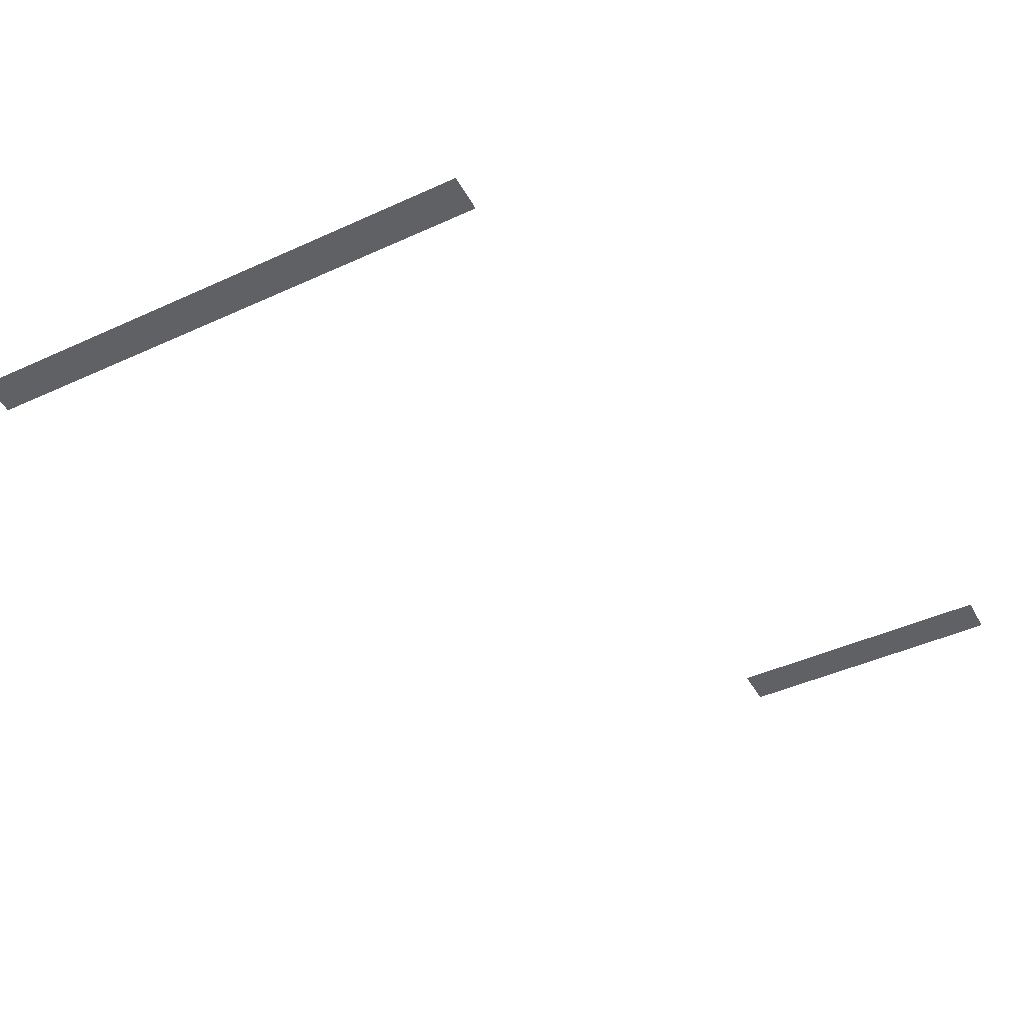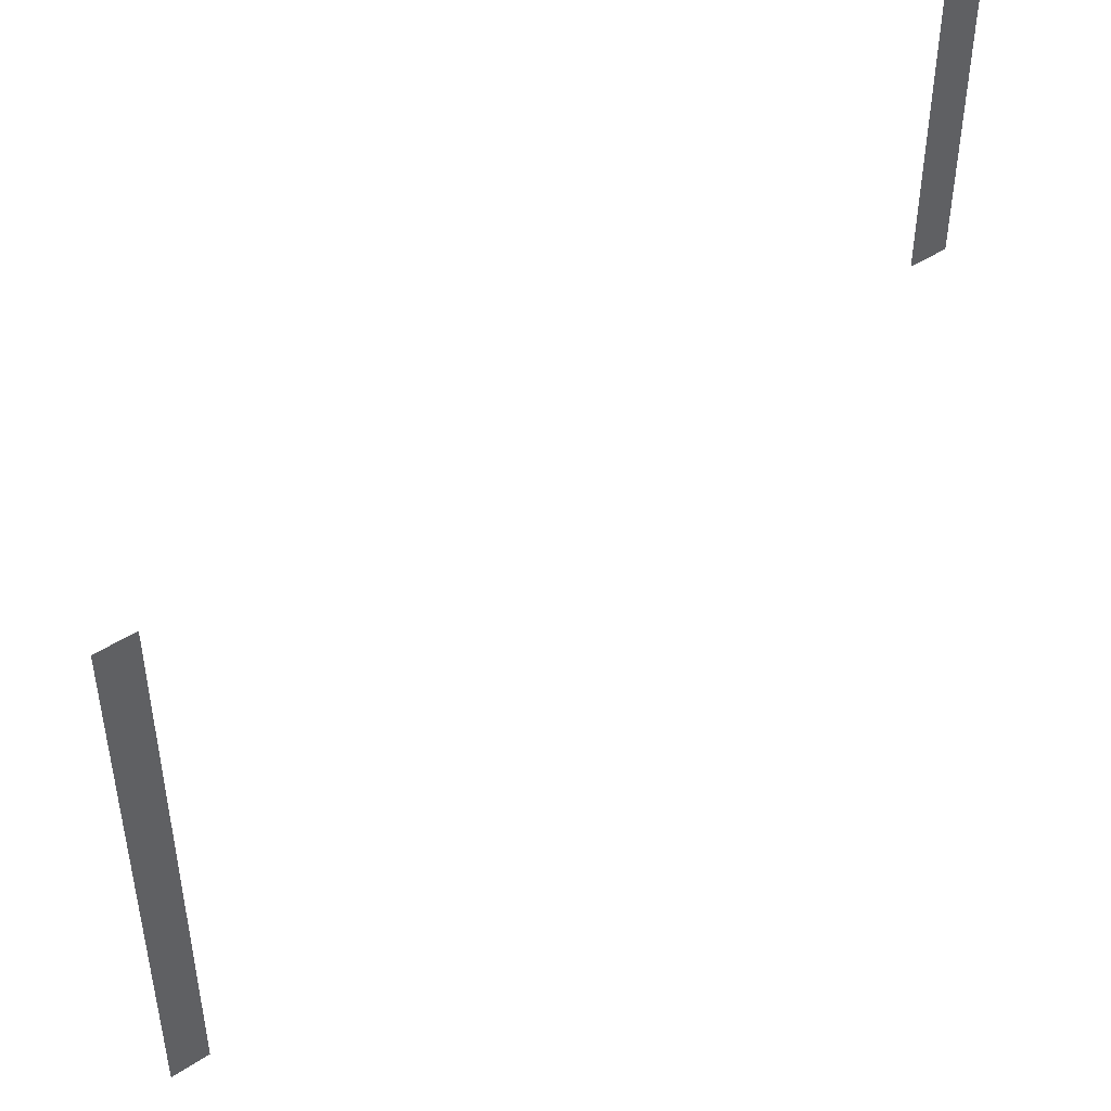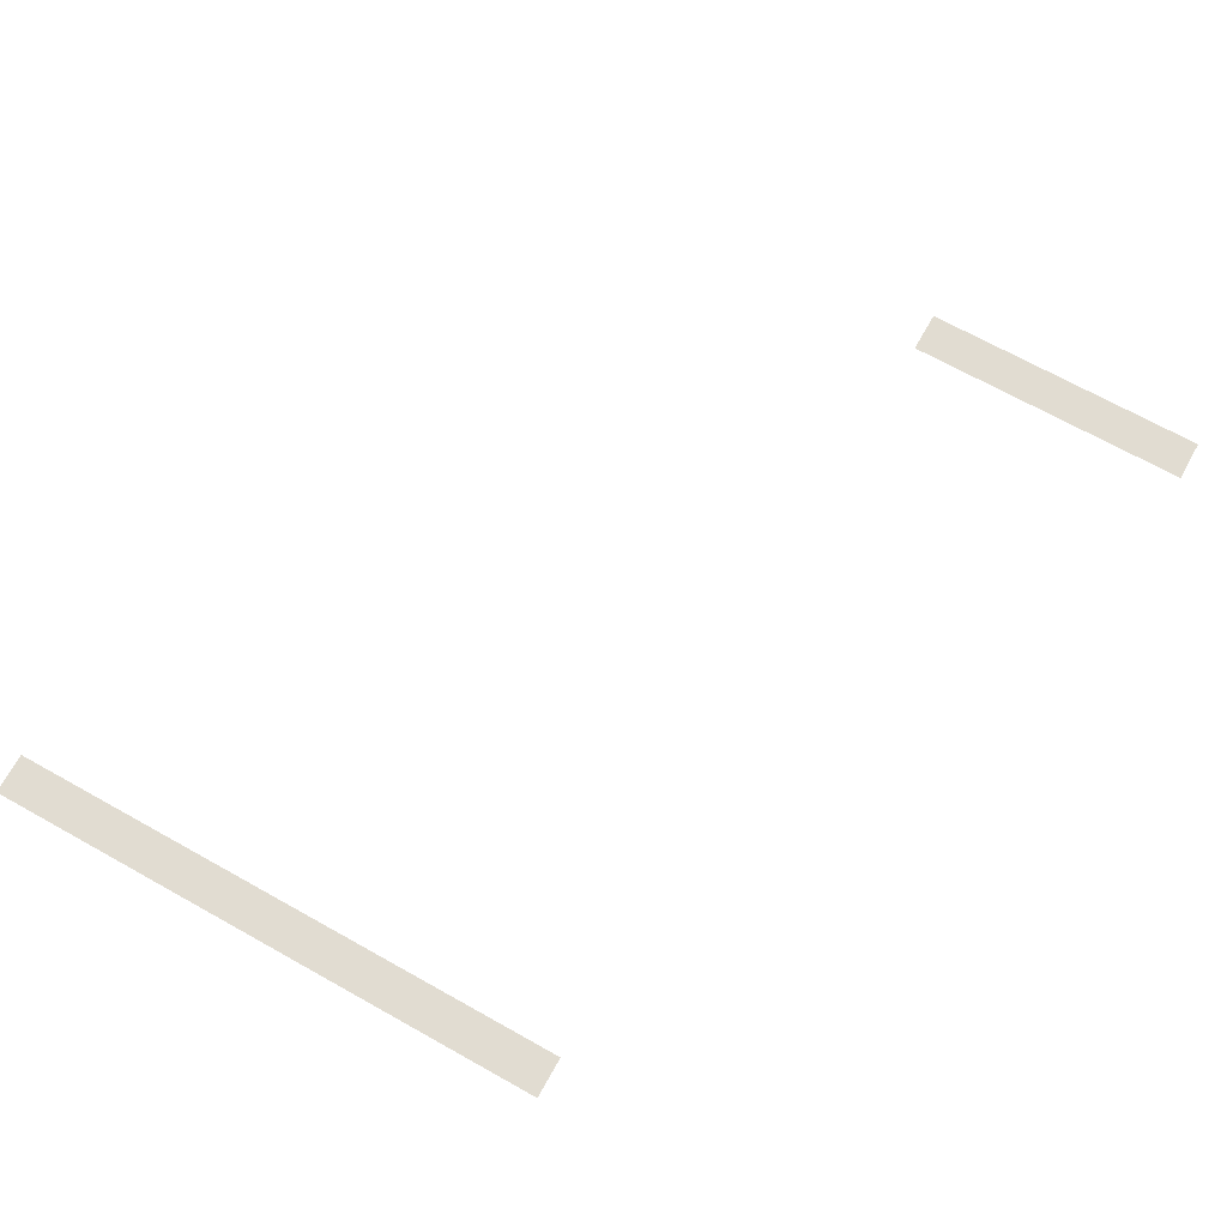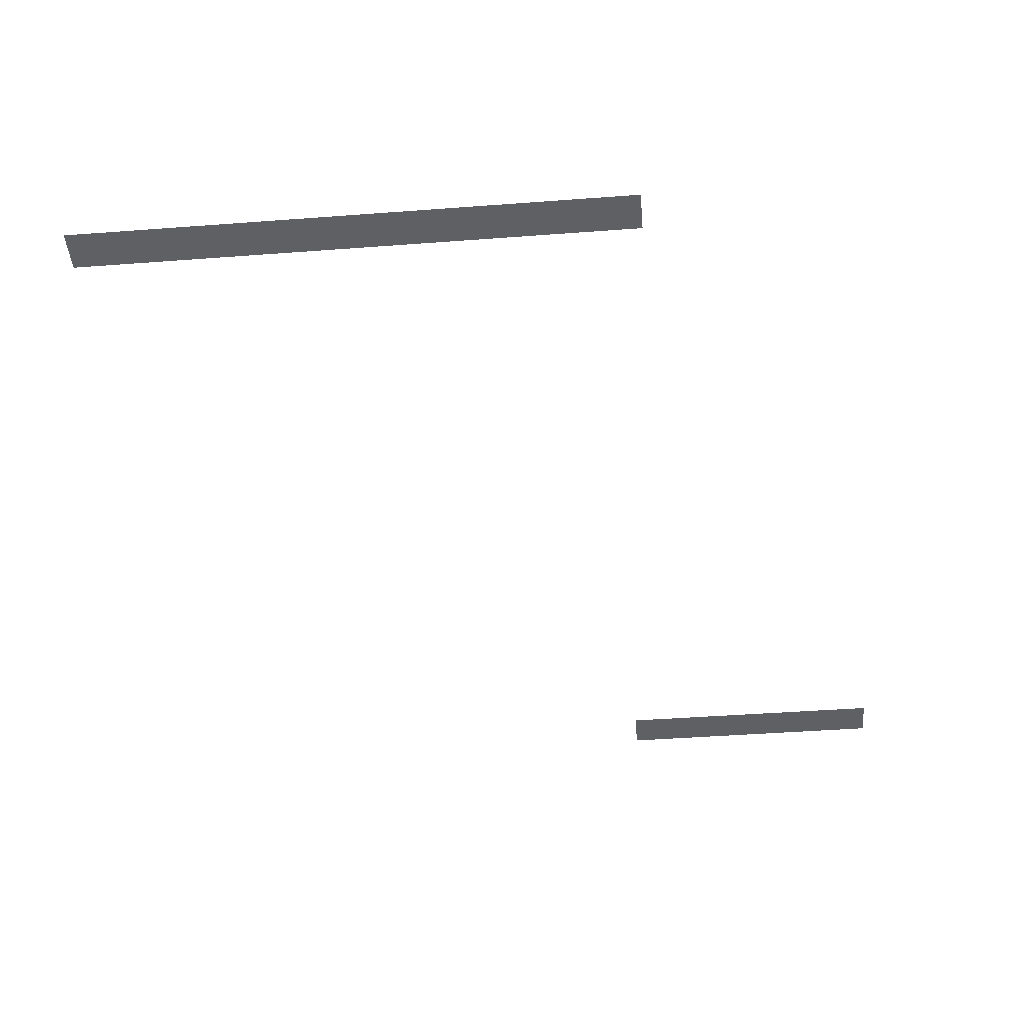
<metadata>
{"format":"obj","ext":"obj","renderer":"f3d","projection":"perspective","resolution":1024,"background":"white","views":[{"elev":-45.4,"azim":117.7,"up":"+Z"},{"elev":46.6,"azim":143.3,"up":"+Y"},{"elev":69.2,"azim":119.2,"up":"+Z"},{"elev":-44.4,"azim":95.0,"up":"+Z"}]}
</metadata>
<code>
v -4.64 -7.36 0
v -4.8 -7.36 0
v -4.8 -7.2 0
v -4.64 -7.2 0
v -4.64 -7.52 0
v -4.8 -7.52 0
v -4.8 -7.36 0
v -4.64 -7.36 0
v -4.64 -7.68 0
v -4.8 -7.68 0
v -4.8 -7.52 0
v -4.64 -7.52 0
v -4.64 -7.84 0
v -4.8 -7.84 0
v -4.8 -7.68 0
v -4.64 -7.68 0
v -4.64 -8 0
v -4.8 -8 0
v -4.8 -7.84 0
v -4.64 -7.84 0
v -4.64 -8.16 0
v -4.8 -8.16 0
v -4.8 -8 0
v -4.64 -8 0
v -1.44 -8.32 0
v -1.6 -8.32 0
v -1.6 -8.16 0
v -1.44 -8.16 0
v -4.64 -8.32 0
v -4.8 -8.32 0
v -4.8 -8.16 0
v -4.64 -8.16 0
v -1.44 -8.48 0
v -1.6 -8.48 0
v -1.6 -8.32 0
v -1.44 -8.32 0
v -1.44 -8.64 0
v -1.6 -8.64 0
v -1.6 -8.48 0
v -1.44 -8.48 0
v -1.44 -8.8 0
v -1.6 -8.8 0
v -1.6 -8.64 0
v -1.44 -8.64 0
v -1.44 -8.96 0
v -1.6 -8.96 0
v -1.6 -8.8 0
v -1.44 -8.8 0
v -1.44 -9.12 0
v -1.6 -9.12 0
v -1.6 -8.96 0
v -1.44 -8.96 0
v -1.44 -9.28 0
v -1.6 -9.28 0
v -1.6 -9.12 0
v -1.44 -9.12 0
v -1.44 -9.44 0
v -1.6 -9.44 0
v -1.6 -9.28 0
v -1.44 -9.28 0
v -1.44 -9.6 0
v -1.6 -9.6 0
v -1.6 -9.44 0
v -1.44 -9.44 0
v -1.44 -9.76 0
v -1.6 -9.76 0
v -1.6 -9.6 0
v -1.44 -9.6 0
v -1.44 -9.92 0
v -1.6 -9.92 0
v -1.6 -9.76 0
v -1.44 -9.76 0
v -1.44 -10.08 0
v -1.6 -10.08 0
v -1.6 -9.92 0
v -1.44 -9.92 0
v -1.44 -10.24 0
v -1.6 -10.24 0
v -1.6 -10.08 0
v -1.44 -10.08 0
v -1.44 -10.4 0
v -1.6 -10.4 0
v -1.6 -10.24 0
v -1.44 -10.24 0
g Level_01_mesh_0005
f 1 2 3 4
f 5 6 7 8
f 9 10 11 12
f 13 14 15 16
f 17 18 19 20
f 21 22 23 24
f 25 26 27 28
f 29 30 31 32
f 33 34 35 36
f 37 38 39 40
f 41 42 43 44
f 45 46 47 48
f 49 50 51 52
f 53 54 55 56
f 57 58 59 60
f 61 62 63 64
f 65 66 67 68
f 69 70 71 72
f 73 74 75 76
f 77 78 79 80
f 81 82 83 84

</code>
